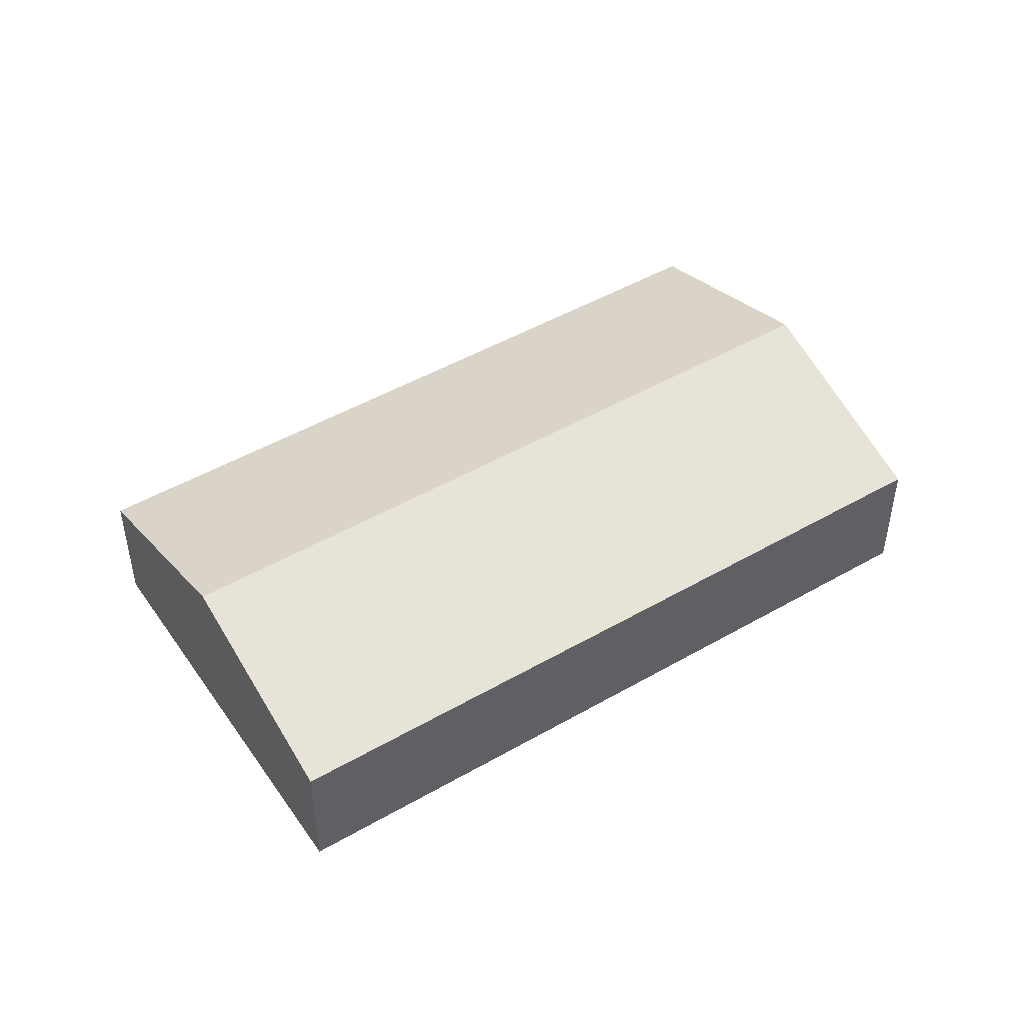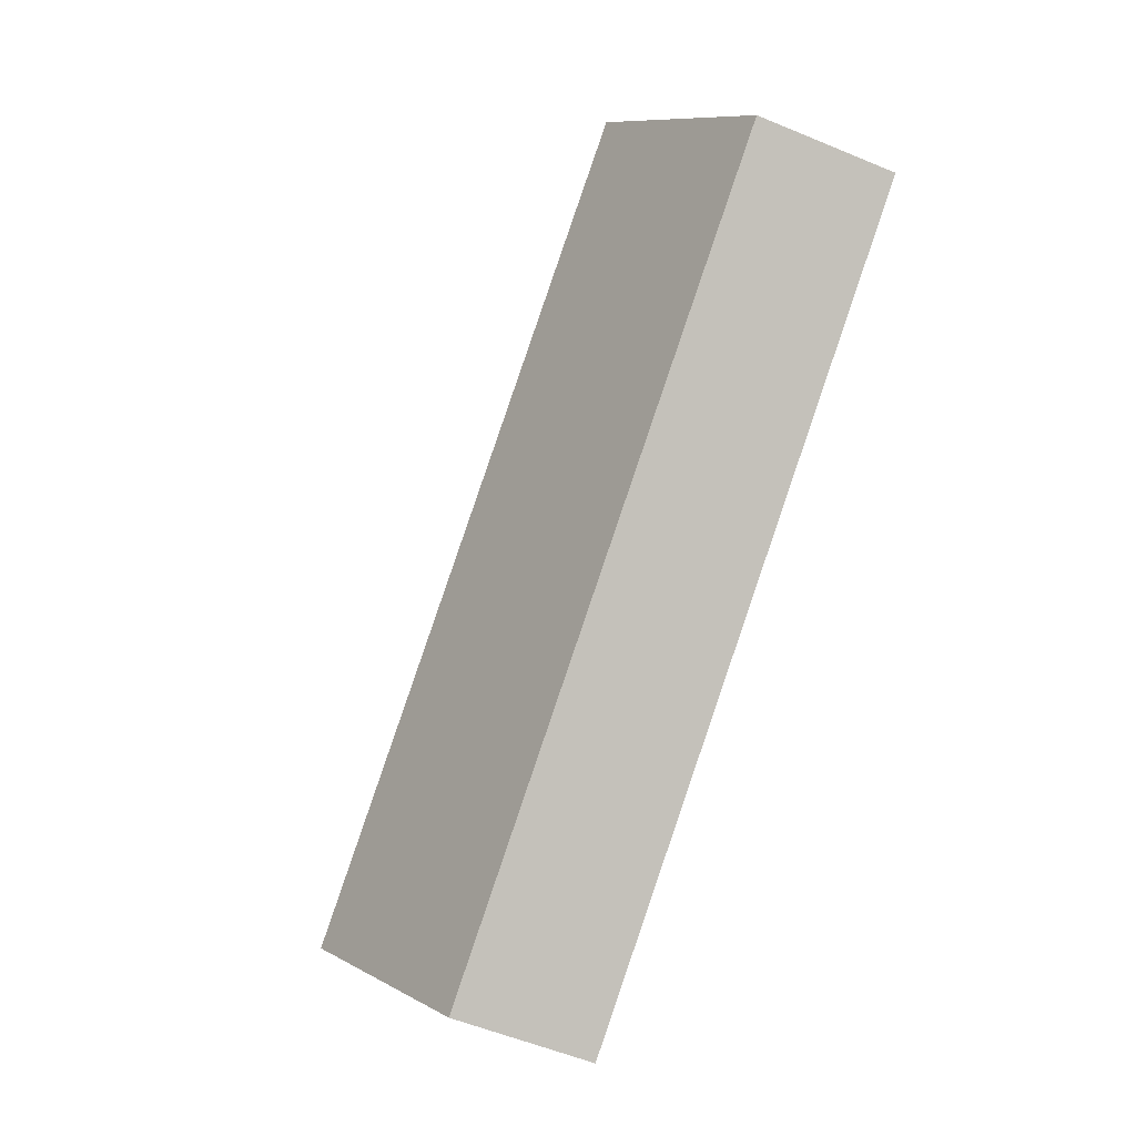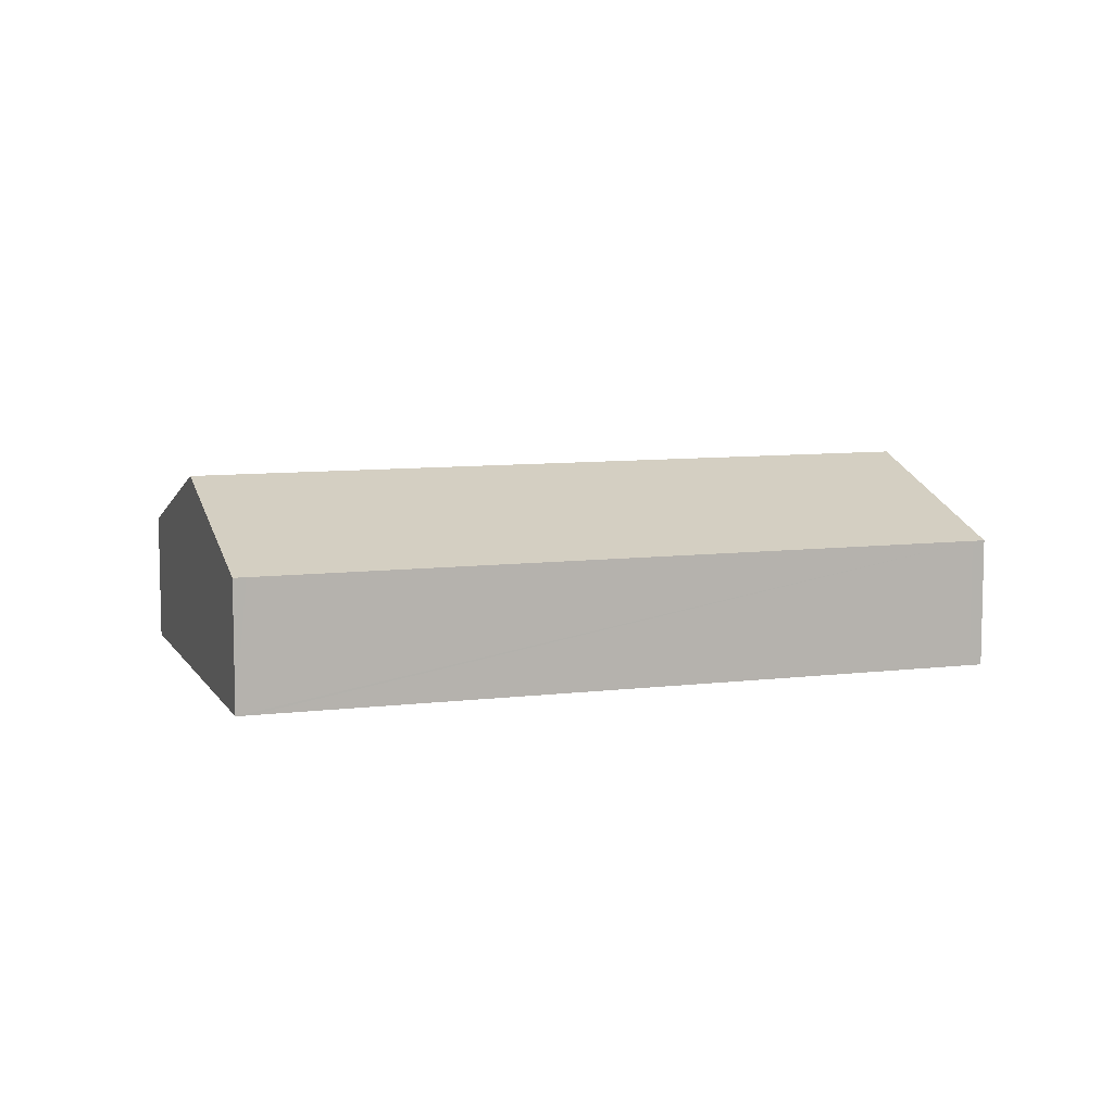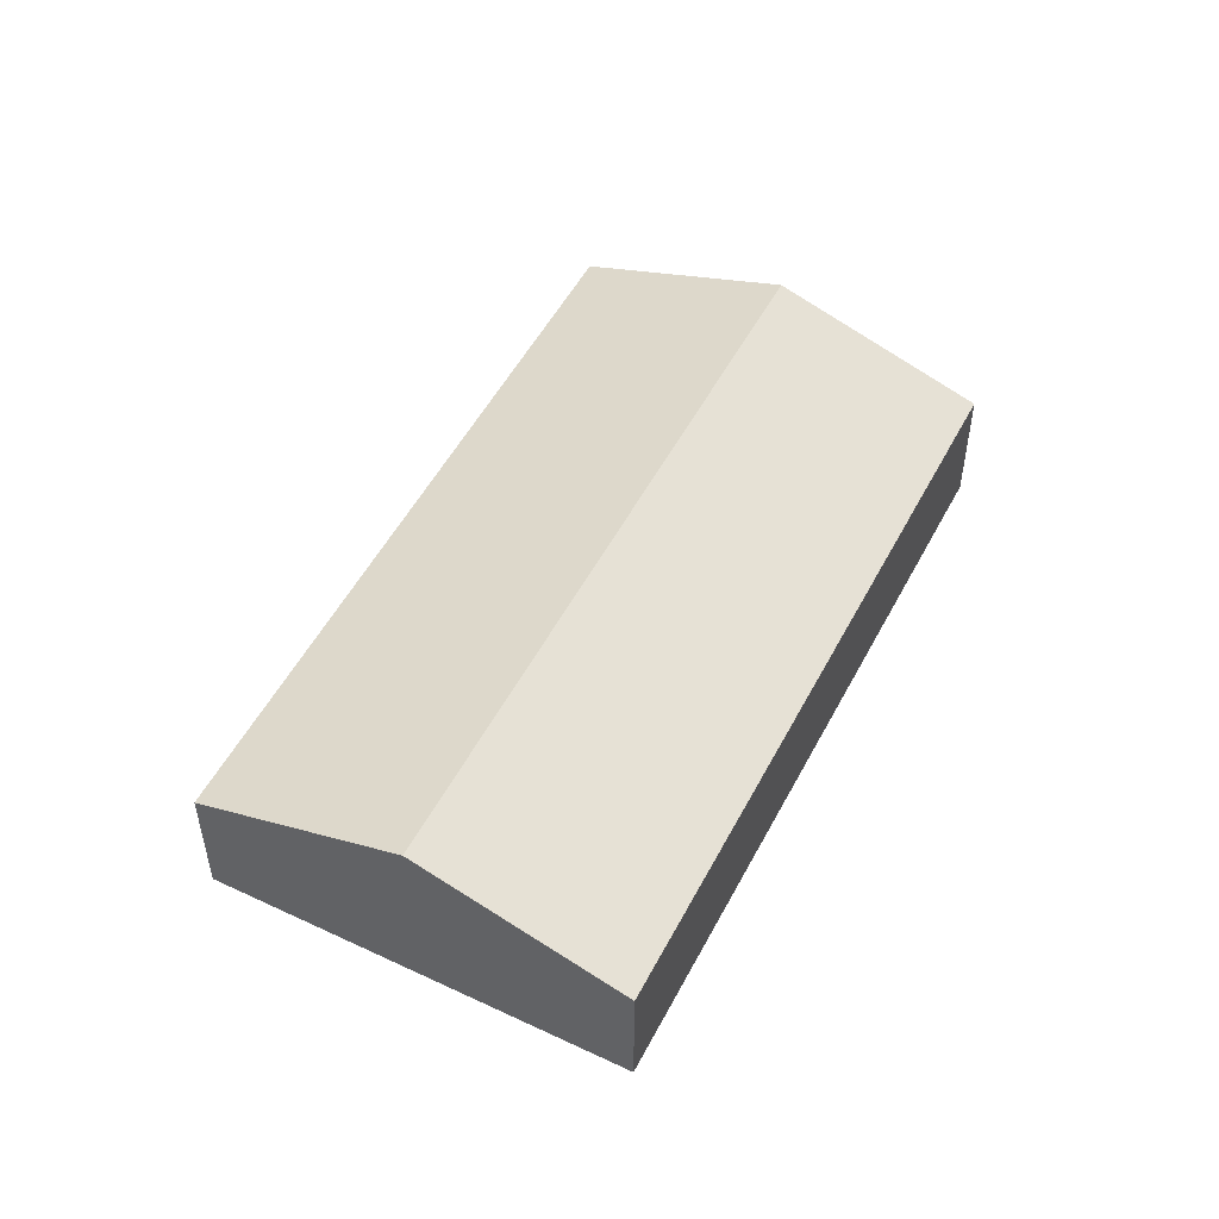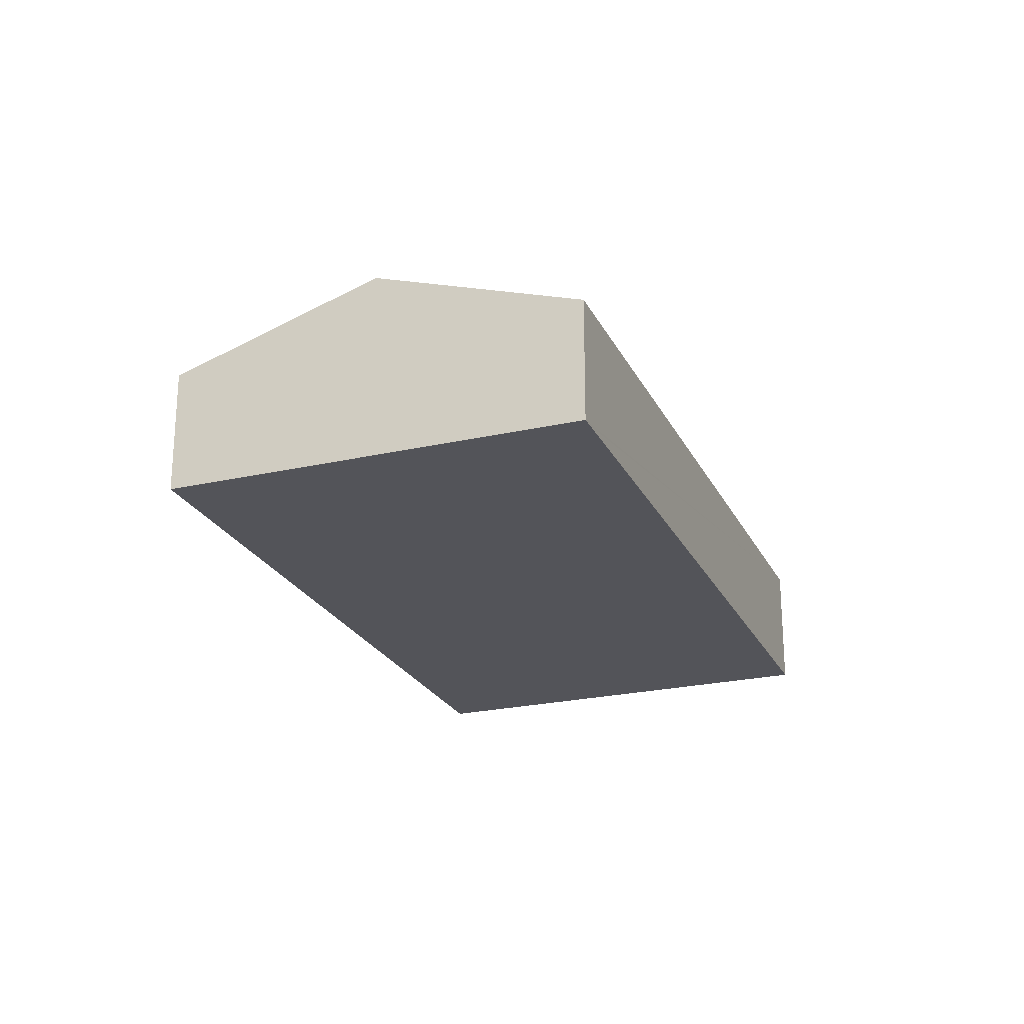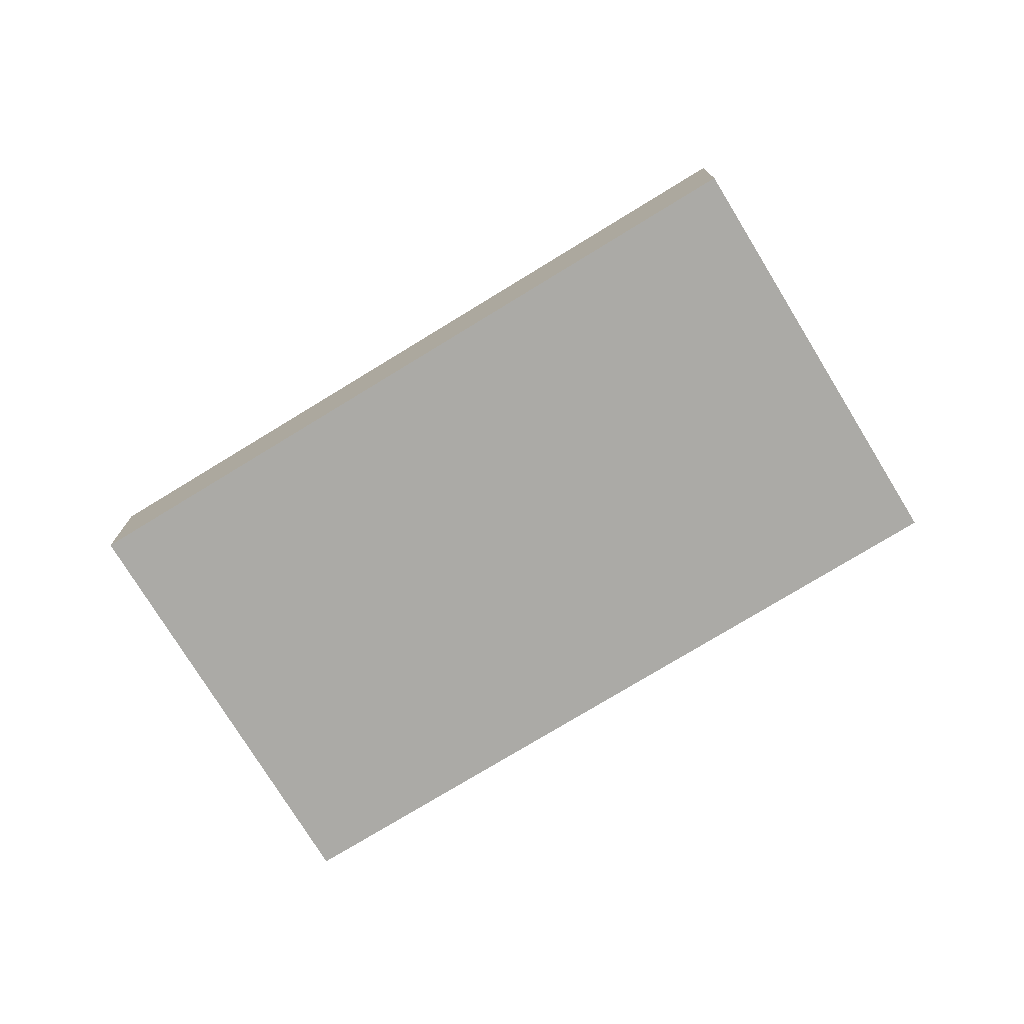
<metadata>
{"format":"obj","ext":"obj","renderer":"f3d","projection":"perspective","resolution":1024,"background":"white","views":[{"elev":47.8,"azim":5.3,"up":"+Y"},{"elev":-53.2,"azim":-114.3,"up":"+Z"},{"elev":8.4,"azim":19.6,"up":"+Y"},{"elev":51.9,"azim":155.3,"up":"+Y"},{"elev":-23.8,"azim":-30.9,"up":"+Y"},{"elev":-75.8,"azim":-110.3,"up":"+Y"}]}
</metadata>
<code>
v  31.93 8.547 -13.08
v  37.36 5.534 -5.277
v  37.81 5.534 -5.628
v  12.18 5.534 14.56
v  5.873 8.547 7.446
v  11.75 5.534 14.9
v  0 5.537 3.39e-16
v  26.7 5.865 -19.72
v  26.05 5.531 -20.54
v  0 0 0
v  26.05 1.258e-15 -20.54
v  5.873 -4.559e-16 7.446
v  11.75 -9.123e-16 14.9
v  12.18 -8.913e-16 14.56
v  37.36 3.231e-16 -5.277
v  37.81 3.446e-16 -5.628
v  31.93 8.01e-16 -13.08
v  26.7 1.207e-15 -19.72
g defaultobject
f 1 2 3
f 2 1 4
f 4 1 5
f 4 5 6
f 7 8 9
f 8 7 1
f 1 7 5
f 9 10 7
f 10 9 11
f 10 5 7
f 5 10 12
f 5 12 6
f 6 12 13
f 13 4 6
f 4 13 2
f 2 13 14
f 2 14 15
f 2 15 3
f 3 15 16
f 16 1 3
f 1 16 17
f 1 17 8
f 8 17 18
f 8 18 9
f 9 18 11
f 15 17 16
f 17 15 14
f 17 14 18
f 18 14 11
f 11 14 10
f 10 14 12
f 12 14 13

</code>
